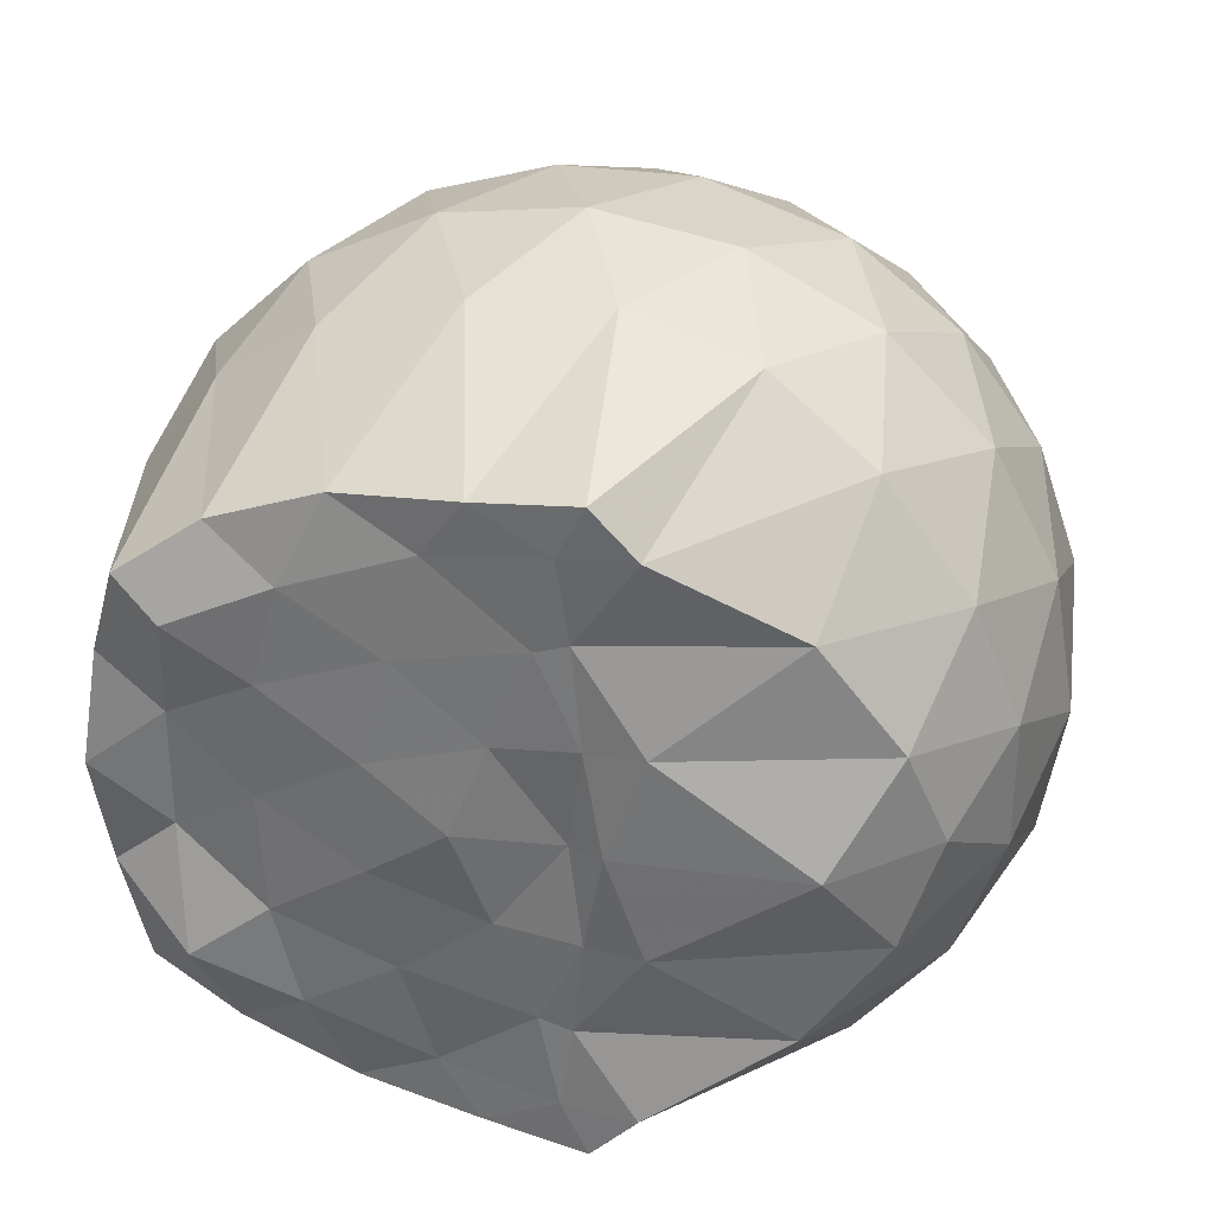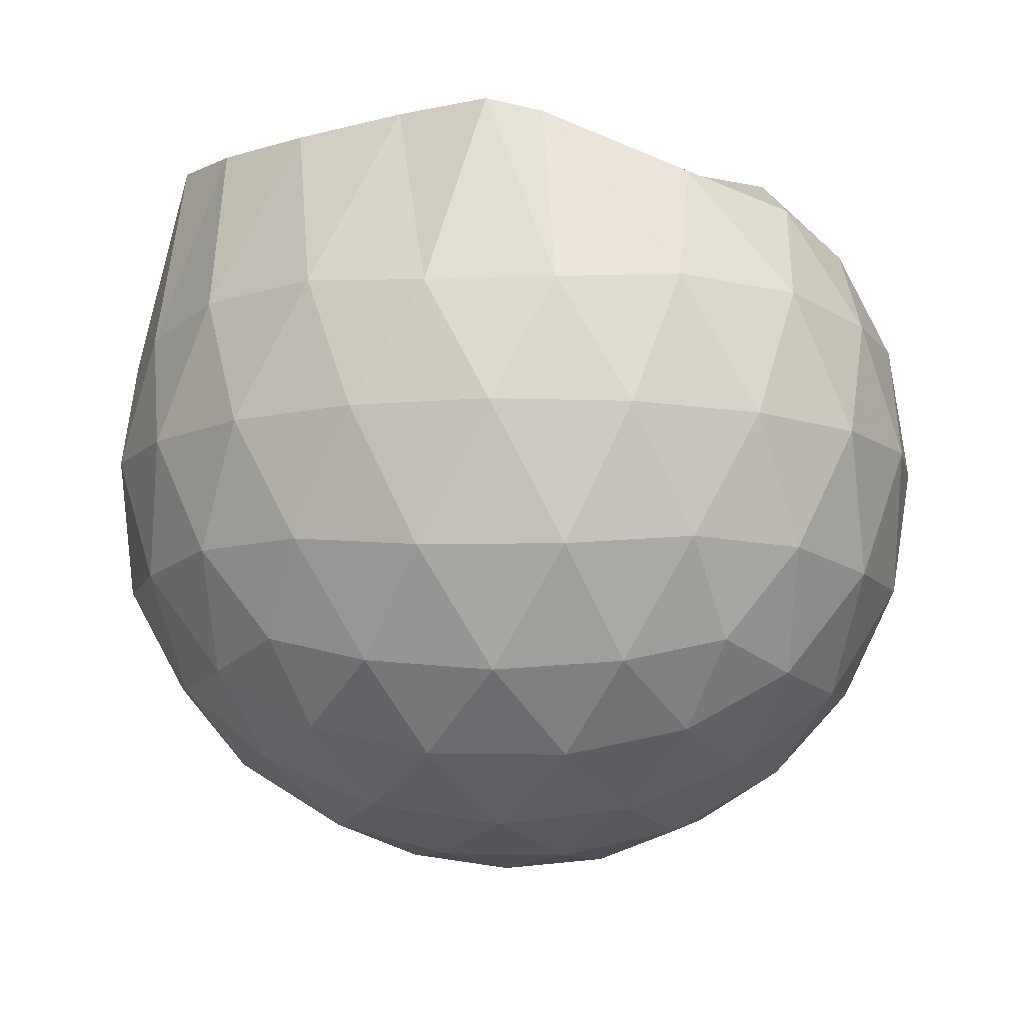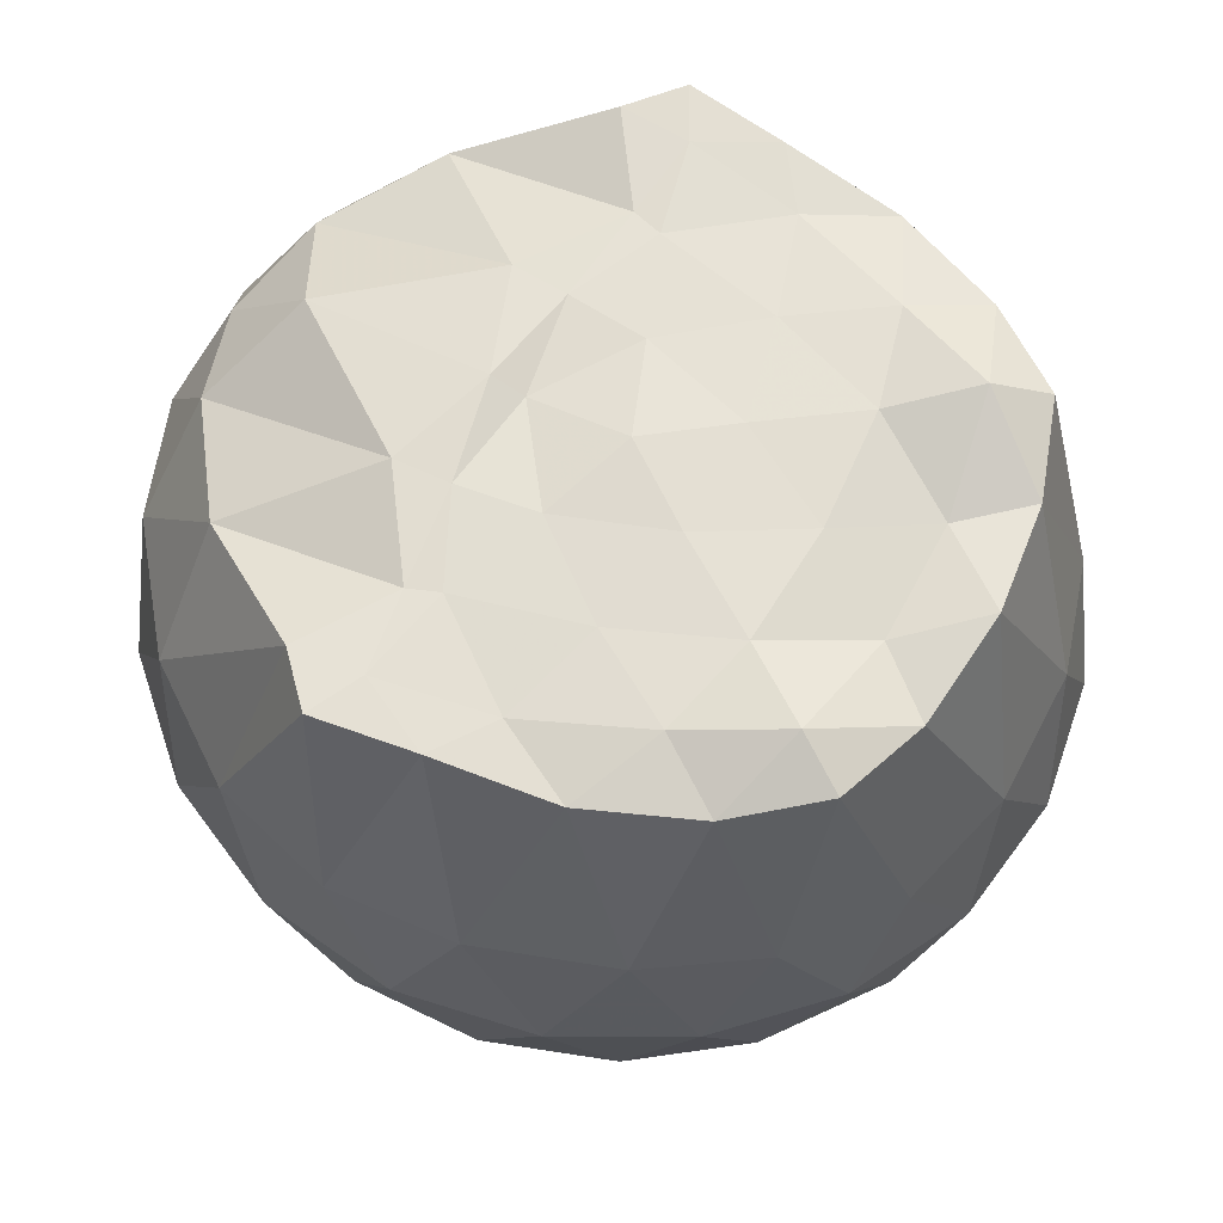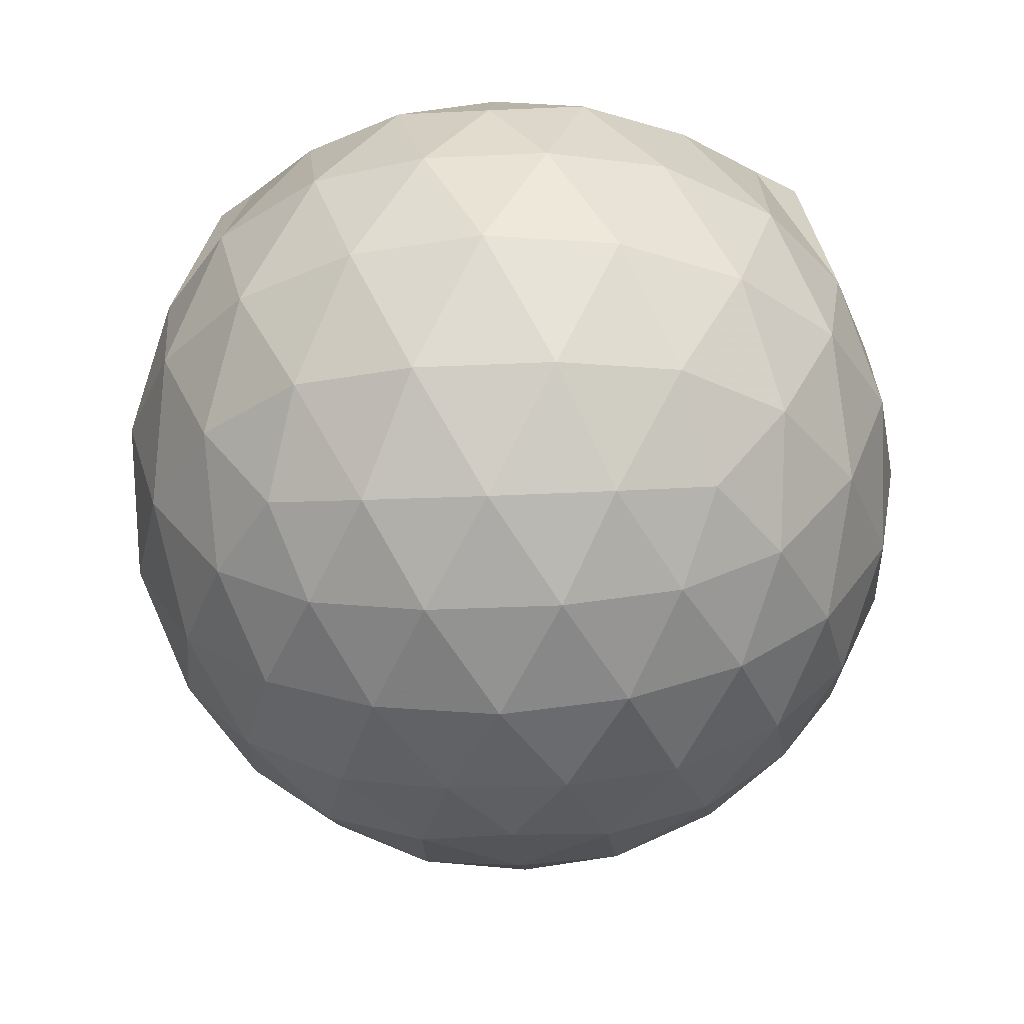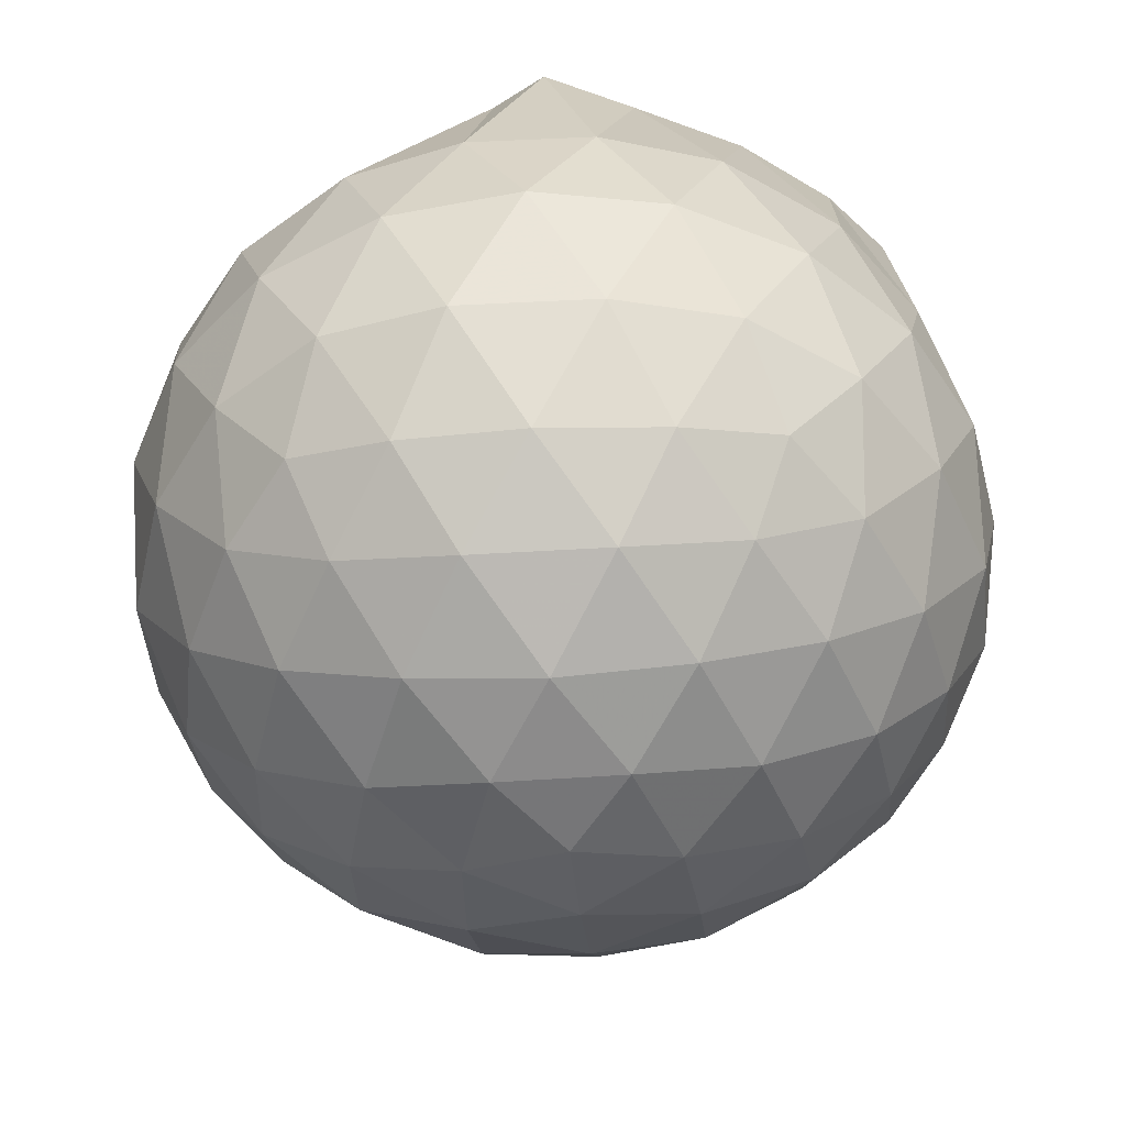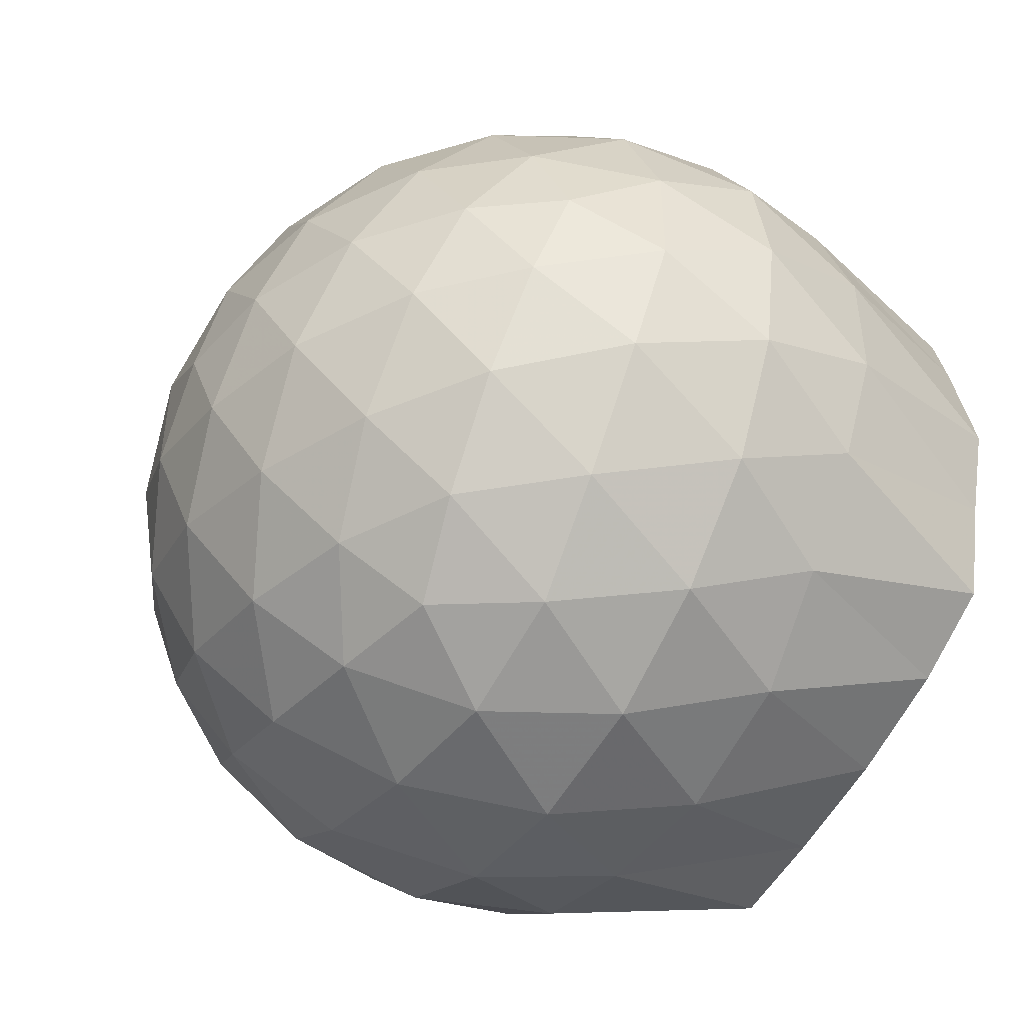
<metadata>
{"format":"obj","ext":"obj","renderer":"f3d","projection":"perspective","resolution":1024,"background":"white","views":[{"elev":32.9,"azim":17.8,"up":"+Y"},{"elev":-9.7,"azim":21.0,"up":"+Z"},{"elev":66.2,"azim":-152.1,"up":"+Z"},{"elev":-33.1,"azim":93.7,"up":"+Z"},{"elev":-48.4,"azim":166.6,"up":"+Z"},{"elev":-47.5,"azim":-121.4,"up":"+Y"}]}
</metadata>
<code>
v -1.544 -0.01556 1.007
v -1.515 -0.01612 -0.733
v -0.6439 -0.01585 0.7354
v -0.7168 0.2064 0.8006
v -0.8875 0.446 0.8487
v -1.178 0.6352 0.9687
v -1.275 0.7396 0.9786
v -1.502 0.7072 0.977
v -1.773 0.6713 0.9637
v -2.019 0.5742 0.9712
v -2.199 0.4432 1.006
v -2.27 0.2345 0.9685
v -2.298 -0.0161 1
v -2.271 -0.2665 0.9684
v -2.199 -0.4754 0.9865
v -2.018 -0.6067 0.9712
v -1.773 -0.7038 0.9638
v -1.502 -0.7397 0.9772
v -1.275 -0.7705 0.9786
v -1.176 -0.6673 0.969
v -0.8875 -0.4782 0.8489
v -0.7163 -0.2387 0.8007
v -0.5592 0.1257 0.5204
v -0.656 0.3925 0.5485
v -0.8476 0.6435 0.5494
v -1.081 0.8105 0.5238
v -1.36 0.8912 0.5248
v -1.651 0.8756 0.5537
v -1.954 0.7718 0.5519
v -2.187 0.6087 0.519
v -2.357 0.3845 0.5154
v -2.432 0.1301 0.5441
v -2.432 -0.1626 0.5443
v -2.357 -0.4166 0.515
v -2.187 -0.6408 0.5187
v -1.954 -0.804 0.5518
v -1.651 -0.9078 0.5532
v -1.36 -0.9234 0.5242
v -1.081 -0.8428 0.5246
v -0.8475 -0.6757 0.5499
v -0.6559 -0.4246 0.5492
v -0.5591 -0.1581 0.5208
v -0.5516 0.2849 0.2396
v -0.6954 0.5564 0.24
v -0.9196 0.7704 0.2409
v -1.202 0.9038 0.2418
v -1.513 0.9434 0.2428
v -1.824 0.8861 0.2433
v -2.101 0.7402 0.2413
v -2.318 0.5261 0.241
v -2.457 0.2649 0.2398
v -2.5 -0.01631 0.242
v -2.457 -0.2971 0.2395
v -2.318 -0.5585 0.2413
v -2.1 -0.7723 0.241
v -1.824 -0.9183 0.2431
v -1.513 -0.9756 0.2426
v -1.202 -0.9361 0.2417
v -0.9196 -0.8026 0.2407
v -0.6954 -0.5886 0.2401
v -0.5516 -0.3172 0.2394
v -0.5022 -0.01616 0.2389
v -0.6496 0.4114 -0.04229
v -0.8237 0.6416 -0.04085
v -1.065 0.8008 -0.06717
v -1.375 0.8911 -0.06487
v -1.669 0.8887 -0.03531
v -1.948 0.7926 -0.03268
v -2.177 0.6178 -0.057
v -2.364 0.371 -0.05686
v -2.454 0.117 -0.02524
v -2.454 -0.149 -0.02515
v -2.364 -0.4033 -0.05683
v -2.177 -0.65 -0.05702
v -1.948 -0.8249 -0.0327
v -1.669 -0.921 -0.03534
v -1.375 -0.9233 -0.06488
v -1.065 -0.8329 -0.06726
v -0.8237 -0.6739 -0.04079
v -0.6496 -0.4436 -0.04234
v -0.5646 -0.1727 -0.07049
v -0.5646 0.1404 -0.0705
v -0.8014 0.4806 -0.2509
v -0.9941 0.6218 -0.3057
v -1.258 0.7351 -0.3264
v -1.543 0.783 -0.2992
v -1.785 0.7699 -0.2399
v -1.984 0.6346 -0.2912
v -2.177 0.4306 -0.3092
v -2.312 0.1961 -0.282
v -2.378 -0.0162 -0.2264
v -2.312 -0.2284 -0.282
v -2.177 -0.4629 -0.3092
v -1.984 -0.6668 -0.2912
v -1.785 -0.8021 -0.24
v -1.543 -0.8152 -0.2992
v -1.258 -0.7673 -0.3264
v -0.9941 -0.654 -0.3057
v -0.8014 -0.5129 -0.2509
v -0.7197 -0.2929 -0.3077
v -0.6859 -0.01612 -0.3313
v -0.7197 0.2606 -0.3077
v -0.8349 -0.01616 0.9365
v -1.161 0.218 0.9746
v -1.31 0.4355 0.9668
v -1.336 0.6212 0.977
v -1.595 0.5765 0.9724
v -1.867 0.4727 1.002
v -2.087 0.3739 1.049
v -2.133 0.1168 0.9642
v -2.134 -0.1491 0.9651
v -2.088 -0.4067 1.048
v -1.867 -0.5058 1.002
v -1.595 -0.6089 0.9724
v -1.335 -0.654 0.9776
v -1.311 -0.4679 0.9669
v -1.161 -0.2504 0.9747
v -1.242 -0.0166 0.9875
v -1.287 0.2117 0.9755
v -1.38 0.4125 0.9745
v -1.664 0.3468 0.9892
v -1.923 0.2488 1.008
v -1.941 -0.01594 1.002
v -1.924 -0.2815 1.008
v -1.664 -0.3794 0.989
v -1.381 -0.4448 0.9747
v -1.287 -0.2432 0.9752
v -1.318 -0.01644 0.9647
v -1.467 0.191 0.9854
v -1.718 0.1113 1.004
v -1.717 -0.1429 1.004
v -1.466 -0.2231 0.9851
v -0.9202 0.397 -0.4408
v -1.164 0.5257 -0.5001
v -1.463 0.6142 -0.4954
v -1.74 0.6397 -0.4284
v -1.944 0.4559 -0.4842
v -2.126 0.2164 -0.4782
v -2.237 -0.01615 -0.4134
v -2.126 -0.2486 -0.4782
v -1.944 -0.488 -0.4842
v -1.741 -0.6719 -0.4284
v -1.463 -0.6464 -0.4954
v -1.164 -0.5579 -0.5001
v -0.9202 -0.4292 -0.4408
v -0.8661 -0.1662 -0.5032
v -0.8661 0.134 -0.5032
v -1.101 0.2701 -0.6091
v -1.381 0.3733 -0.644
v -1.672 0.4398 -0.5981
v -1.863 0.2194 -0.631
v -2.021 -0.01612 -0.5867
v -1.863 -0.2517 -0.631
v -1.672 -0.4721 -0.5981
v -1.381 -0.4054 -0.644
v -1.101 -0.3023 -0.6091
v -1.083 -0.01612 -0.6488
v -1.316 0.1207 -0.7088
v -1.591 0.2034 -0.7025
v -1.76 -0.01613 -0.6971
v -1.591 -0.2357 -0.7025
v -1.316 -0.153 -0.7088
f 3 23 4
f 4 23 24
f 4 24 5
f 5 24 25
f 5 25 6
f 6 25 26
f 6 26 7
f 7 26 27
f 7 27 8
f 8 27 28
f 8 28 9
f 9 28 29
f 9 29 10
f 10 29 30
f 10 30 11
f 11 30 31
f 11 31 12
f 12 31 32
f 12 32 13
f 13 32 33
f 13 33 14
f 14 33 34
f 14 34 15
f 15 34 35
f 15 35 16
f 16 35 36
f 16 36 17
f 17 36 37
f 17 37 18
f 18 37 38
f 18 38 19
f 19 38 39
f 19 39 20
f 20 39 40
f 20 40 21
f 21 40 41
f 21 41 22
f 22 41 42
f 22 42 3
f 3 42 23
f 23 43 24
f 24 43 44
f 24 44 25
f 25 44 45
f 25 45 26
f 26 45 46
f 26 46 27
f 27 46 47
f 27 47 28
f 28 47 48
f 28 48 29
f 29 48 49
f 29 49 30
f 30 49 50
f 30 50 31
f 31 50 51
f 31 51 32
f 32 51 52
f 32 52 33
f 33 52 53
f 33 53 34
f 34 53 54
f 34 54 35
f 35 54 55
f 35 55 36
f 36 55 56
f 36 56 37
f 37 56 57
f 37 57 38
f 38 57 58
f 38 58 39
f 39 58 59
f 39 59 40
f 40 59 60
f 40 60 41
f 41 60 61
f 41 61 42
f 42 61 62
f 42 62 23
f 23 62 43
f 43 63 44
f 44 63 64
f 44 64 45
f 45 64 65
f 45 65 46
f 46 65 66
f 46 66 47
f 47 66 67
f 47 67 48
f 48 67 68
f 48 68 49
f 49 68 69
f 49 69 50
f 50 69 70
f 50 70 51
f 51 70 71
f 51 71 52
f 52 71 72
f 52 72 53
f 53 72 73
f 53 73 54
f 54 73 74
f 54 74 55
f 55 74 75
f 55 75 56
f 56 75 76
f 56 76 57
f 57 76 77
f 57 77 58
f 58 77 78
f 58 78 59
f 59 78 79
f 59 79 60
f 60 79 80
f 60 80 61
f 61 80 81
f 61 81 62
f 62 81 82
f 62 82 43
f 43 82 63
f 63 83 64
f 64 83 84
f 64 84 65
f 65 84 85
f 65 85 66
f 66 85 86
f 66 86 67
f 67 86 87
f 67 87 68
f 68 87 88
f 68 88 69
f 69 88 89
f 69 89 70
f 70 89 90
f 70 90 71
f 71 90 91
f 71 91 72
f 72 91 92
f 72 92 73
f 73 92 93
f 73 93 74
f 74 93 94
f 74 94 75
f 75 94 95
f 75 95 76
f 76 95 96
f 76 96 77
f 77 96 97
f 77 97 78
f 78 97 98
f 78 98 79
f 79 98 99
f 79 99 80
f 80 99 100
f 80 100 81
f 81 100 101
f 81 101 82
f 82 101 102
f 82 102 63
f 63 102 83
f 103 104 118
f 104 119 118
f 104 105 119
f 105 120 119
f 105 106 120
f 106 107 120
f 107 121 120
f 107 108 121
f 108 122 121
f 108 109 122
f 109 110 122
f 110 123 122
f 110 111 123
f 111 124 123
f 111 112 124
f 112 113 124
f 113 125 124
f 113 114 125
f 114 126 125
f 114 115 126
f 115 116 126
f 116 127 126
f 116 117 127
f 117 118 127
f 117 103 118
f 118 119 128
f 119 129 128
f 119 120 129
f 120 121 129
f 121 130 129
f 121 122 130
f 122 123 130
f 123 131 130
f 123 124 131
f 124 125 131
f 125 132 131
f 125 126 132
f 126 127 132
f 127 128 132
f 127 118 128
f 133 148 134
f 134 148 149
f 134 149 135
f 135 149 150
f 135 150 136
f 136 150 137
f 137 150 151
f 137 151 138
f 138 151 152
f 138 152 139
f 139 152 140
f 140 152 153
f 140 153 141
f 141 153 154
f 141 154 142
f 142 154 143
f 143 154 155
f 143 155 144
f 144 155 156
f 144 156 145
f 145 156 146
f 146 156 157
f 146 157 147
f 147 157 148
f 147 148 133
f 148 158 149
f 149 158 159
f 149 159 150
f 150 159 151
f 151 159 160
f 151 160 152
f 152 160 153
f 153 160 161
f 153 161 154
f 154 161 155
f 155 161 162
f 155 162 156
f 156 162 157
f 157 162 158
f 157 158 148
f 3 4 103
f 103 4 104
f 4 5 104
f 104 5 105
f 5 6 105
f 105 6 106
f 6 7 106
f 7 8 106
f 106 8 107
f 8 9 107
f 107 9 108
f 9 10 108
f 108 10 109
f 10 11 109
f 11 12 109
f 109 12 110
f 12 13 110
f 110 13 111
f 13 14 111
f 111 14 112
f 14 15 112
f 15 16 112
f 112 16 113
f 16 17 113
f 113 17 114
f 17 18 114
f 114 18 115
f 18 19 115
f 19 20 115
f 115 20 116
f 20 21 116
f 116 21 117
f 21 22 117
f 117 22 103
f 22 3 103
f 83 133 84
f 84 133 134
f 84 134 85
f 85 134 135
f 85 135 86
f 86 135 136
f 86 136 87
f 87 136 88
f 88 136 137
f 88 137 89
f 89 137 138
f 89 138 90
f 90 138 139
f 90 139 91
f 91 139 92
f 92 139 140
f 92 140 93
f 93 140 141
f 93 141 94
f 94 141 142
f 94 142 95
f 95 142 96
f 96 142 143
f 96 143 97
f 97 143 144
f 97 144 98
f 98 144 145
f 98 145 99
f 99 145 100
f 100 145 146
f 100 146 101
f 101 146 147
f 101 147 102
f 102 147 133
f 102 133 83
f 128 129 1
f 129 130 1
f 130 131 1
f 131 132 1
f 132 128 1
f 159 158 2
f 160 159 2
f 161 160 2
f 162 161 2
f 158 162 2

</code>
